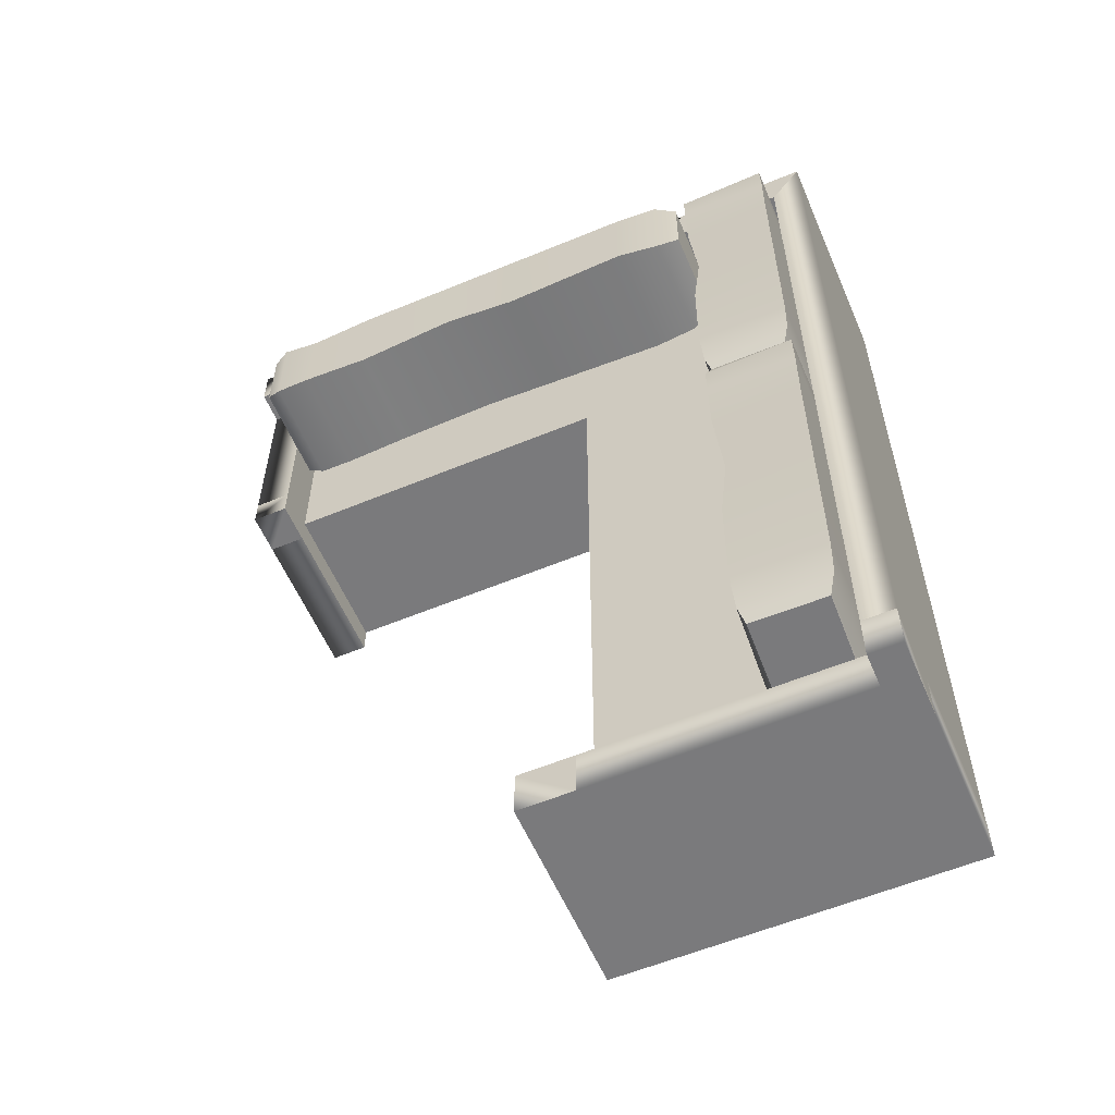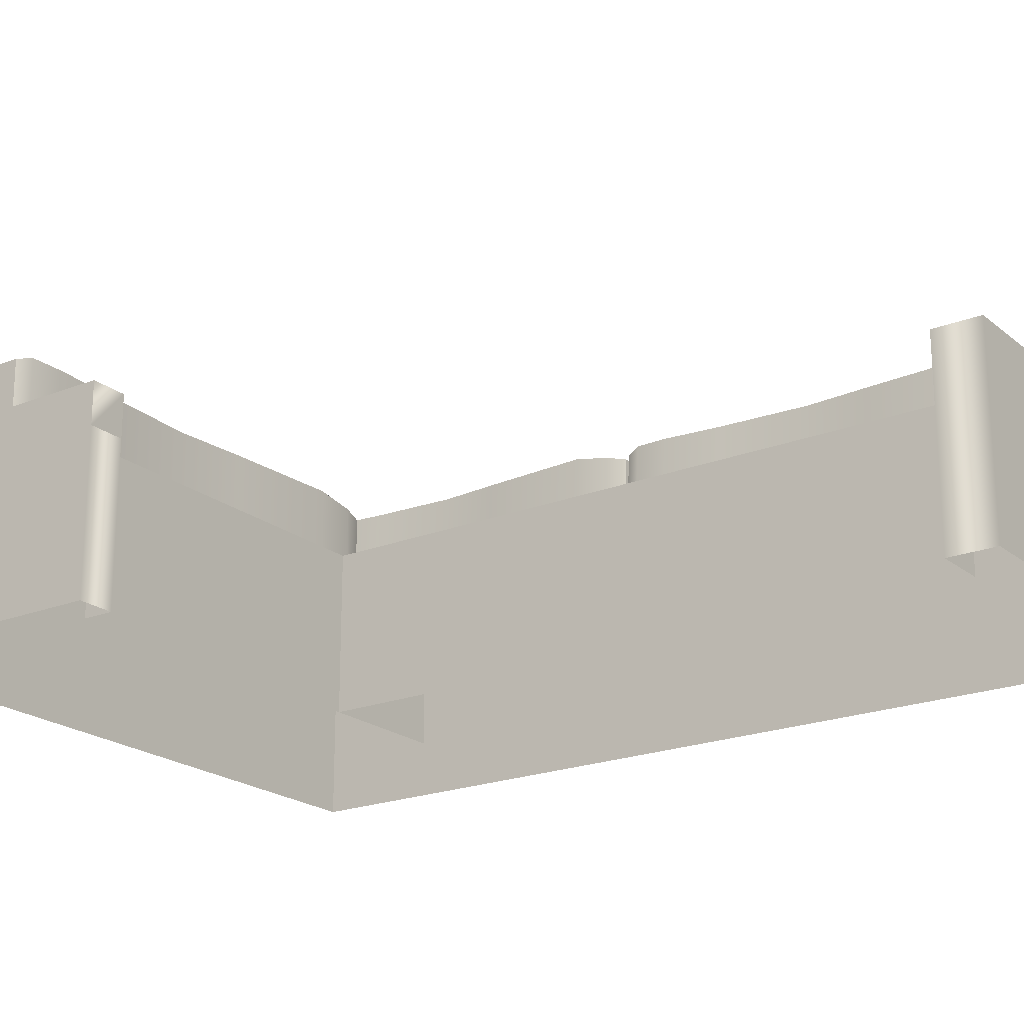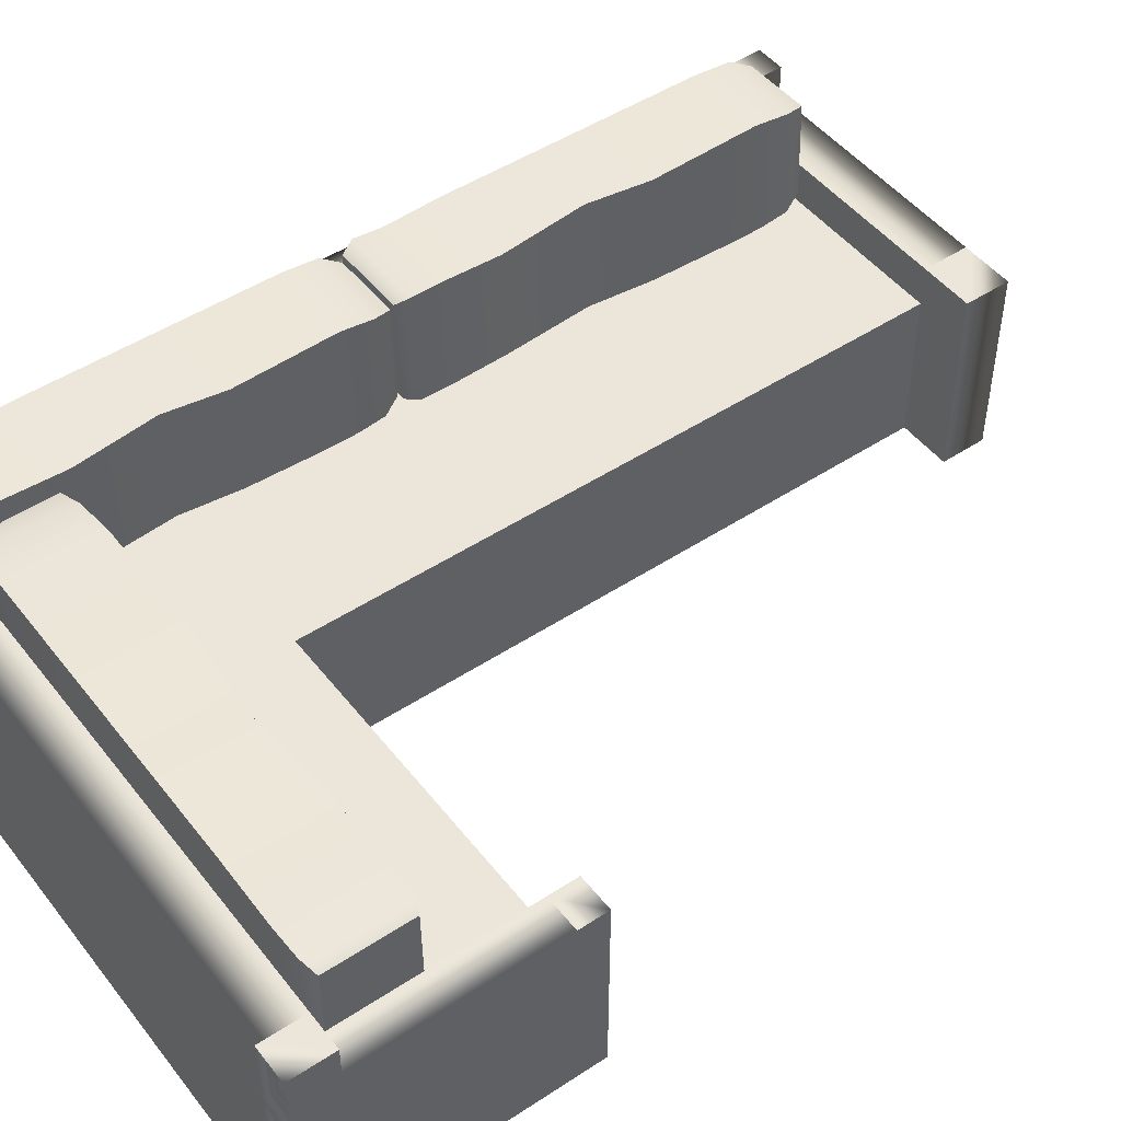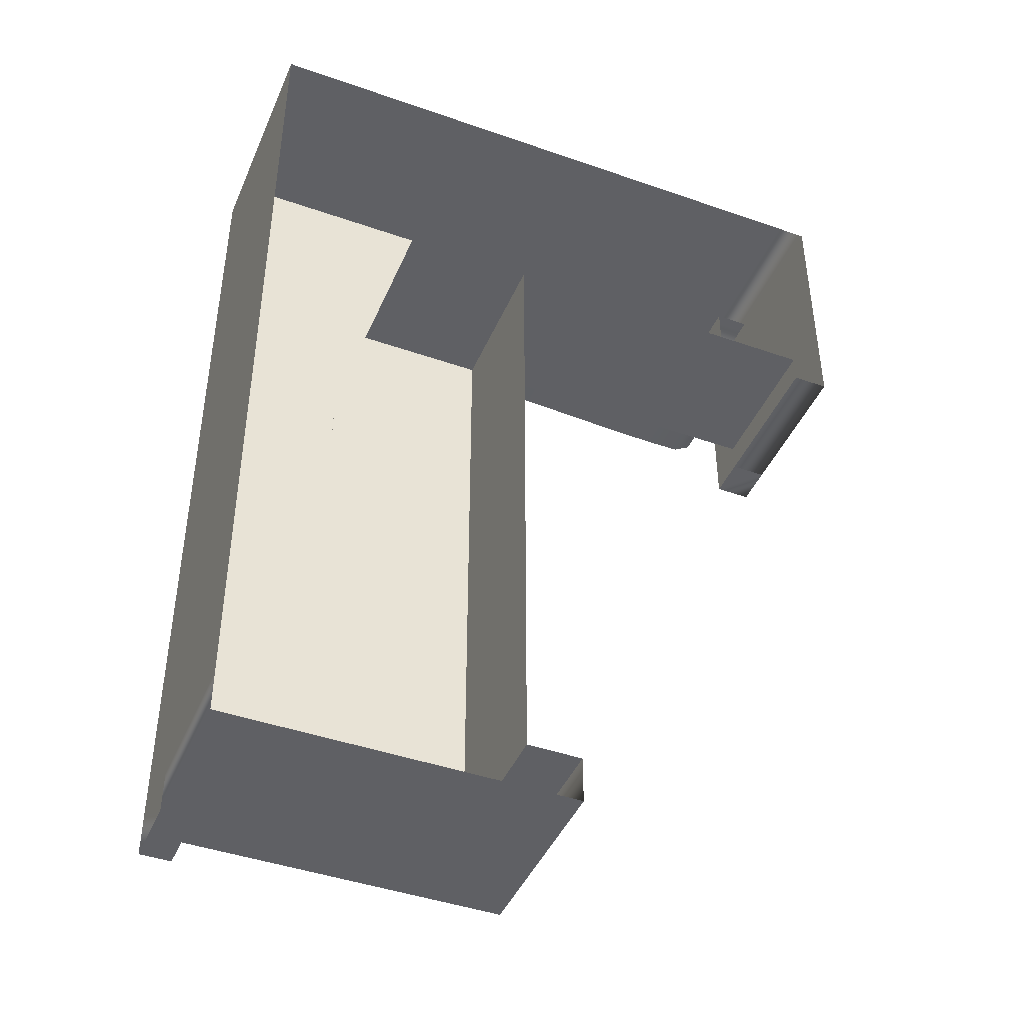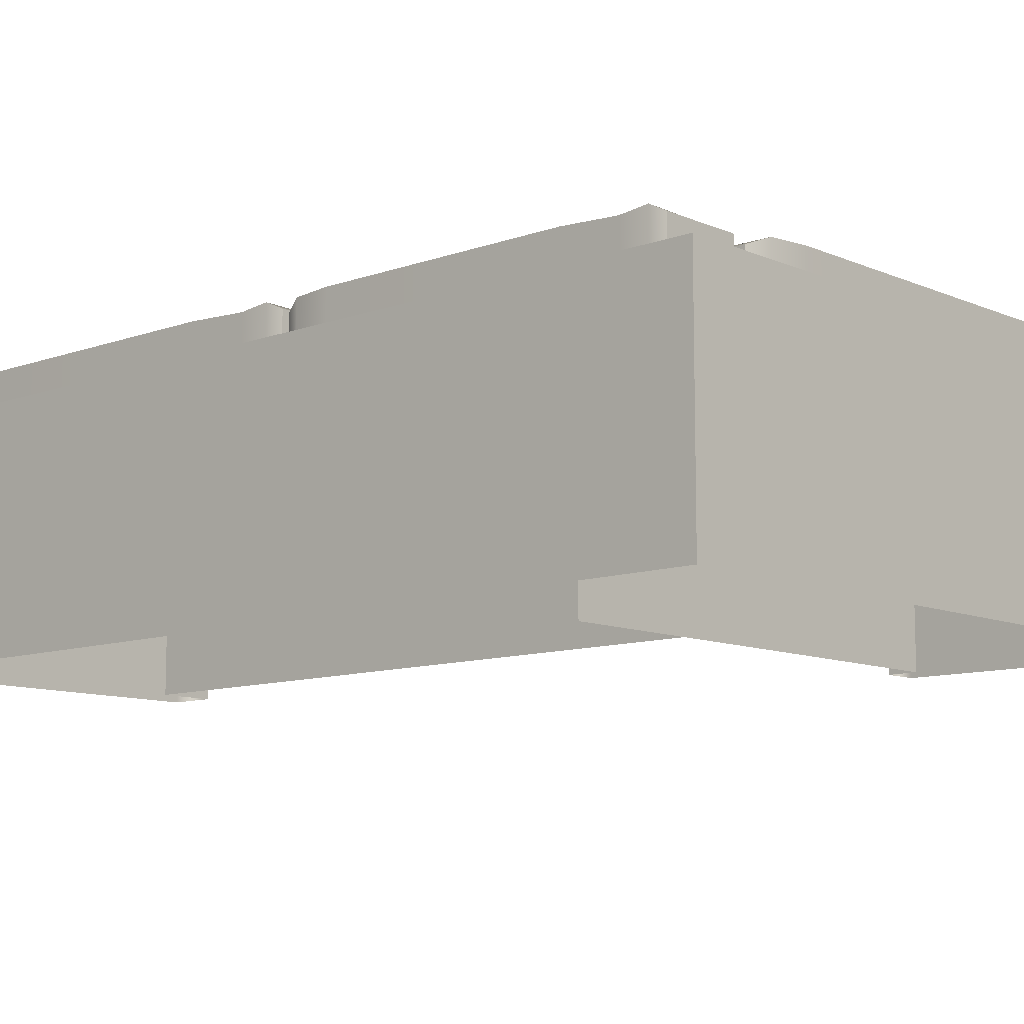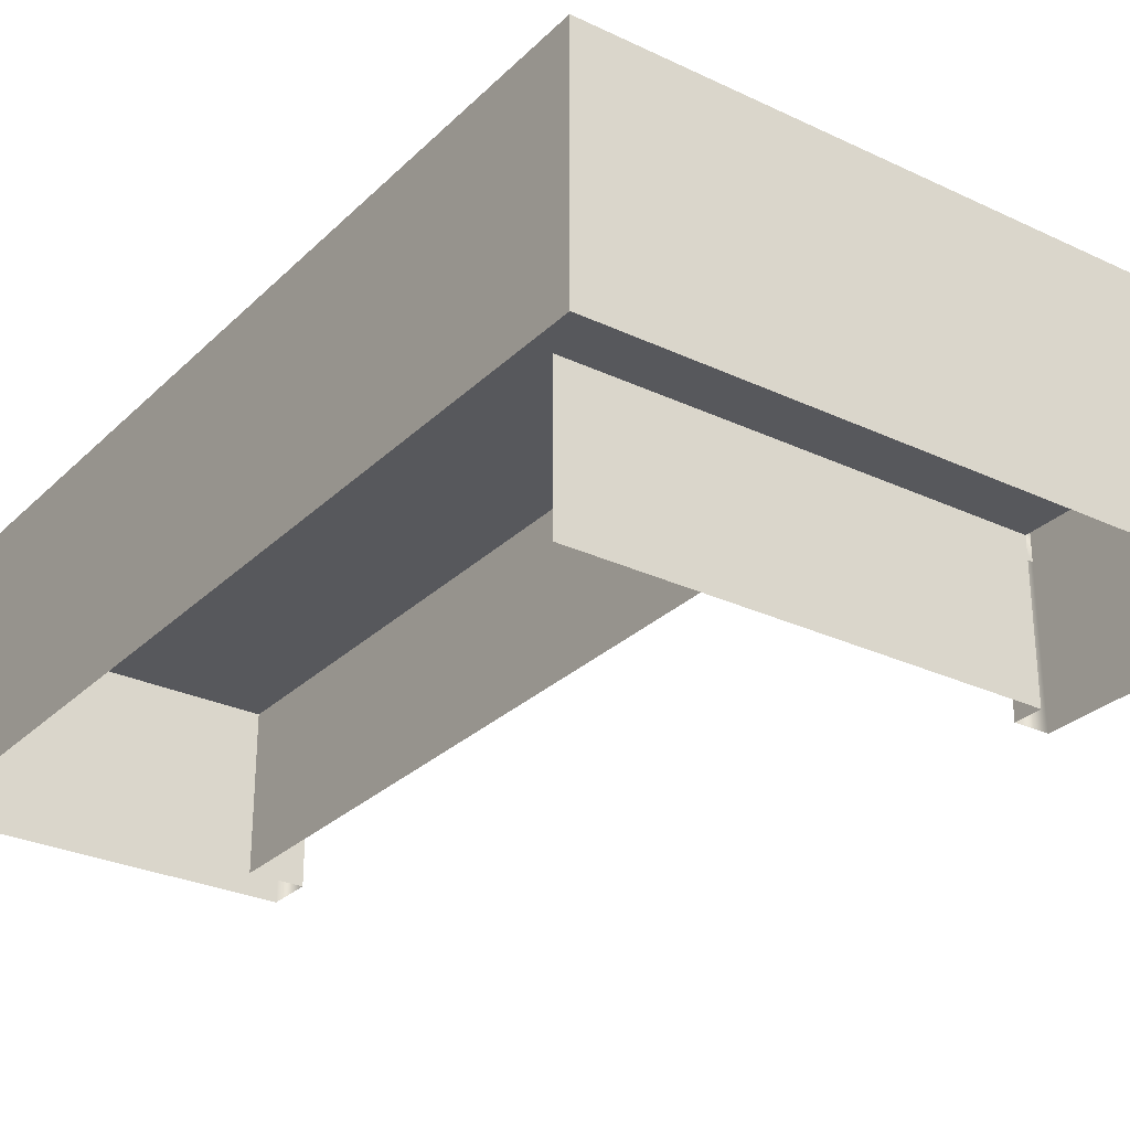
<metadata>
{"format":"obj","ext":"obj","renderer":"f3d","projection":"perspective","resolution":1024,"background":"white","views":[{"elev":-58.2,"azim":-156.8,"up":"+Z"},{"elev":-21.0,"azim":125.4,"up":"+Y"},{"elev":48.5,"azim":53.7,"up":"+Y"},{"elev":-43.7,"azim":-22.4,"up":"+Z"},{"elev":-10.2,"azim":-47.5,"up":"+Y"},{"elev":-28.5,"azim":-35.4,"up":"+Y"}]}
</metadata>
<code>
g default
v 0.1567 0.7857 -0.223
v 3.157 0.7857 -0.223
v 0.1567 0.7857 -1.223
v 3.157 0.7857 -1.223
v 3.157 0 -1.223
v 0.7971 0.7857 -1.223
v 0.7971 0 -1.223
v 0.7971 0.7857 -0.223
v 0.1567 0.7857 -4.515
v 0.7971 0.7857 -4.515
v 1.458 0.7857 -1.223
v 1.458 0 -1.223
v 1.458 0 -4.515
v 1.458 0.7857 -4.515
v 3.34 0 -0.223
v 3.34 0 -1.223
v 3.34 0.7857 -1.223
v 3.34 0.7857 -0.223
v 3.157 0 -1.374
v 3.157 0.7857 -1.374
v 3.34 0.7857 -1.374
v 3.34 0 -1.374
v 3.157 0.9939 -1.223
v 3.157 0.9939 -0.223
v 3.34 0.9939 -0.223
v 3.34 0.9939 -1.223
v 3.34 0.9939 -1.374
v 3.157 0.9939 -1.374
v 0.1567 0.7857 -4.753
v 0.7971 0.7857 -4.753
v 0.7971 0 -4.753
v 0.1567 0 -4.753
v 1.458 0.7857 -4.753
v 1.458 0 -4.753
v 1.733 0 -4.515
v 1.733 0.7857 -4.515
v 1.733 0 -4.753
v 1.733 0.7857 -4.753
v 0.1567 0.9939 -4.515
v 0.7971 0.9939 -4.515
v 0.7971 0.9939 -4.753
v 0.1567 0.9939 -4.753
v 1.458 0.9939 -4.515
v 1.458 0.9939 -4.753
v 1.733 0.9939 -4.515
v 1.733 0.9939 -4.753
v 0 0 0
v 0.7035 0 0
v 0.7035 0.7857 0
v 0 0.7857 0
v 0 0 -1.098
v 0 0.7857 -1.098
v 3.157 0 0
v 3.157 0.7857 0
v 0 0.7857 -4.515
v 0 0 -4.515
v 3.34 0 0
v 3.34 0.7857 0
v 0 0.7857 -4.753
v 0 0 -4.753
v 0.7971 1.16 -0.223
v 0.1567 1.16 -0.223
v 0 1.16 0
v 0.7035 1.16 0
v 0.1567 1.16 -1.223
v 0 1.16 -1.098
v 3.157 1.16 -0.223
v 3.157 1.16 0
v 0.1567 1.16 -4.515
v 0 1.16 -4.515
v 0.1567 1.16 -4.753
v 0 1.16 -4.753
v 3.34 1.16 -0.223
v 3.34 1.16 0
v 0.2013 0.82 -2.314
v 0.6205 0.82 -2.314
v 0.2013 1.34 -2.314
v 0.5843 1.34 -2.314
v 0.2213 1.319 -4.514
v 0.5782 1.325 -4.514
v 0.2385 0.8581 -4.514
v 0.5997 0.8316 -4.514
v 0.6121 1.368 -2.536
v 0.1735 1.359 -2.536
v 0.1735 0.801 -2.536
v 0.6482 0.7918 -2.536
v 0.6121 1.378 -4.219
v 0.1735 1.374 -4.219
v 0.1735 0.7857 -4.219
v 0.6482 0.7813 -4.219
v 0.6048 1.347 -4.412
v 0.1815 1.364 -4.417
v 0.1815 0.7955 -4.417
v 0.6403 0.7955 -4.417
v 0.6121 1.365 -2.382
v 0.1735 1.374 -2.382
v 0.1735 0.7857 -2.382
v 0.6482 0.7946 -2.382
v 0.5715 1.365 -3.311
v 0.1735 1.374 -3.311
v 0.1735 0.7857 -3.311
v 0.6076 0.7943 -3.311
v 0.6121 1.355 -2.85
v 0.1735 1.374 -2.85
v 0.1735 0.7857 -2.85
v 0.6482 0.8043 -2.85
v 0.6121 1.359 -3.645
v 0.1735 1.374 -3.645
v 0.1735 0.7857 -3.645
v 0.6482 0.8011 -3.645
v 0.2013 0.82 -0.274
v 0.6205 0.82 -0.274
v 0.2013 1.34 -0.274
v 0.5922 1.34 -0.274
v 0.2213 1.319 -2.298
v 0.5861 1.325 -2.298
v 0.2385 0.8581 -2.298
v 0.5997 0.8316 -2.298
v 0.62 1.368 -0.4786
v 0.1735 1.359 -0.4786
v 0.1735 0.801 -0.4786
v 0.6482 0.7918 -0.4786
v 0.62 1.378 -2.027
v 0.1735 1.374 -2.027
v 0.1735 0.7857 -2.027
v 0.6482 0.7813 -2.027
v 0.6127 1.347 -2.204
v 0.1815 1.364 -2.209
v 0.1815 0.7955 -2.209
v 0.6403 0.7955 -2.209
v 0.62 1.365 -0.3371
v 0.1735 1.374 -0.3371
v 0.1735 0.7857 -0.3371
v 0.6482 0.7946 -0.3371
v 0.5794 1.365 -1.192
v 0.1735 1.374 -1.192
v 0.1735 0.7857 -1.192
v 0.6076 0.7943 -1.192
v 0.62 1.355 -0.7671
v 0.1735 1.374 -0.7671
v 0.1735 0.7857 -0.7671
v 0.6482 0.8043 -0.7671
v 0.62 1.359 -1.499
v 0.1735 1.374 -1.499
v 0.1735 0.7857 -1.499
v 0.6482 0.8011 -1.499
v 3.158 0.8346 -0.271
v 3.158 0.8346 -0.6903
v 3.158 1.342 -0.271
v 3.158 1.342 -0.6842
v 0.6833 1.322 -0.2911
v 0.6833 1.328 -0.6781
v 0.6833 0.8718 -0.3083
v 0.6833 0.8459 -0.6695
v 2.908 1.37 -0.7119
v 2.908 1.361 -0.2433
v 2.908 0.816 -0.2433
v 2.908 0.807 -0.718
v 1.016 1.38 -0.7119
v 1.016 1.376 -0.2433
v 1.016 0.801 -0.2433
v 1.016 0.7968 -0.718
v 0.7989 1.35 -0.7046
v 0.7929 1.366 -0.2512
v 0.7929 0.8106 -0.2512
v 0.7929 0.8106 -0.7101
v 3.081 1.367 -0.7119
v 3.081 1.376 -0.2433
v 3.081 0.801 -0.2433
v 3.081 0.8097 -0.718
v 2.036 1.368 -0.6713
v 2.036 1.376 -0.2433
v 2.036 0.801 -0.2433
v 2.036 0.8095 -0.6774
v 2.555 1.358 -0.7119
v 2.555 1.376 -0.2433
v 2.555 0.801 -0.2433
v 2.555 0.8192 -0.718
v 1.661 1.361 -0.7119
v 1.661 1.376 -0.2433
v 1.661 0.801 -0.2433
v 1.661 0.8161 -0.718
g pCube32
f 47 48 49 50
f 1 8 6 3
f 29 30 31 32
f 15 16 17 18
f 51 47 50 52
f 6 4 5 7
f 49 48 53 54
f 6 8 2 4
f 3 6 10 9
f 11 12 13 14
f 51 52 55 56
f 6 7 12 11
f 31 30 33 34
f 10 6 11 14
f 19 20 21 22
f 23 24 25 26
f 54 53 57 58
f 5 4 20 19
f 23 26 27 28
f 17 16 22 21
f 4 2 24 23
f 2 18 25 24
f 18 17 26 25
f 17 21 27 26
f 21 20 28 27
f 20 4 23 28
f 39 40 41 42
f 56 55 59 60
f 40 43 44 41
f 36 35 37 38
f 14 13 35 36
f 34 33 38 37
f 44 43 45 46
f 9 10 40 39
f 30 29 42 41
f 29 9 39 42
f 10 14 43 40
f 33 30 41 44
f 14 36 45 43
f 36 38 46 45
f 38 33 44 46
f 61 62 63 64
f 62 65 66 63
f 67 61 64 68
f 65 69 70 66
f 15 18 58 57
f 73 67 68 74
f 69 71 72 70
f 29 32 60 59
f 8 1 62 61
f 50 49 64 63
f 1 3 65 62
f 52 50 63 66
f 2 8 61 67
f 49 54 68 64
f 54 2 67 68
f 3 9 69 65
f 55 52 66 70
f 9 29 71 69
f 29 59 72 71
f 59 55 70 72
f 18 2 67 73
f 2 54 68 67
f 54 58 74 68
f 58 18 73 74
g initialShadingGroup pCube32
f 75 76 78 77
f 77 78 95 96
f 79 80 82 81
f 97 98 76 75
f 76 98 95 78
f 97 75 77 96
f 84 83 103 104
f 105 85 84 104
f 105 106 86 85
f 83 86 106 103
f 88 87 91 92
f 93 89 88 92
f 93 94 90 89
f 87 90 94 91
f 92 91 80 79
f 81 93 92 79
f 81 82 94 93
f 91 94 82 80
f 96 95 83 84
f 85 97 96 84
f 85 86 98 97
f 95 98 86 83
f 100 99 107 108
f 109 101 100 108
f 109 110 102 101
f 99 102 110 107
f 104 103 99 100
f 101 105 104 100
f 101 102 106 105
f 103 106 102 99
f 108 107 87 88
f 89 109 108 88
f 107 110 90 87
f 111 112 114 113
f 113 114 131 132
f 115 116 118 117
f 133 134 112 111
f 112 134 131 114
f 133 111 113 132
f 120 119 139 140
f 141 121 120 140
f 141 142 122 121
f 119 122 142 139
f 124 123 127 128
f 129 125 124 128
f 123 126 130 127
f 128 127 116 115
f 117 129 128 115
f 117 118 130 129
f 127 130 118 116
f 132 131 119 120
f 121 133 132 120
f 121 122 134 133
f 131 134 122 119
f 136 135 143 144
f 145 137 136 144
f 145 146 138 137
f 135 138 146 143
f 140 139 135 136
f 137 141 140 136
f 137 138 142 141
f 139 142 138 135
f 144 143 123 124
f 125 145 144 124
f 143 146 126 123
f 147 148 150 149
f 149 150 167 168
f 151 152 154 153
f 169 170 148 147
f 148 170 167 150
f 169 147 149 168
f 156 155 175 176
f 177 157 156 176
f 177 178 158 157
f 155 158 178 175
f 160 159 163 164
f 165 161 160 164
f 165 166 162 161
f 159 162 166 163
f 164 163 152 151
f 153 165 164 151
f 153 154 166 165
f 163 166 154 152
f 168 167 155 156
f 157 169 168 156
f 157 158 170 169
f 167 170 158 155
f 172 171 179 180
f 181 173 172 180
f 181 182 174 173
f 171 174 182 179
f 176 175 171 172
f 173 177 176 172
f 173 174 178 177
f 175 178 174 171
f 180 179 159 160
f 161 181 180 160
f 161 162 182 181
f 179 182 162 159

</code>
